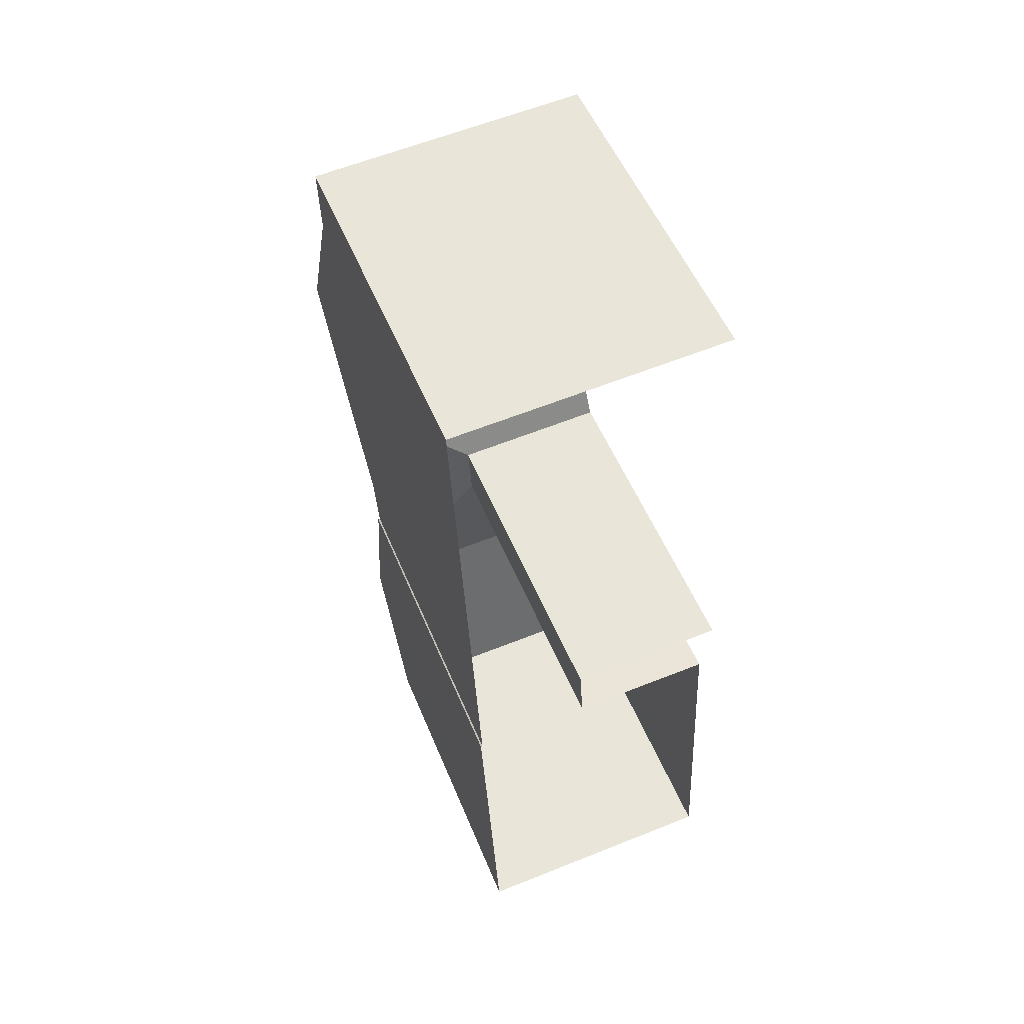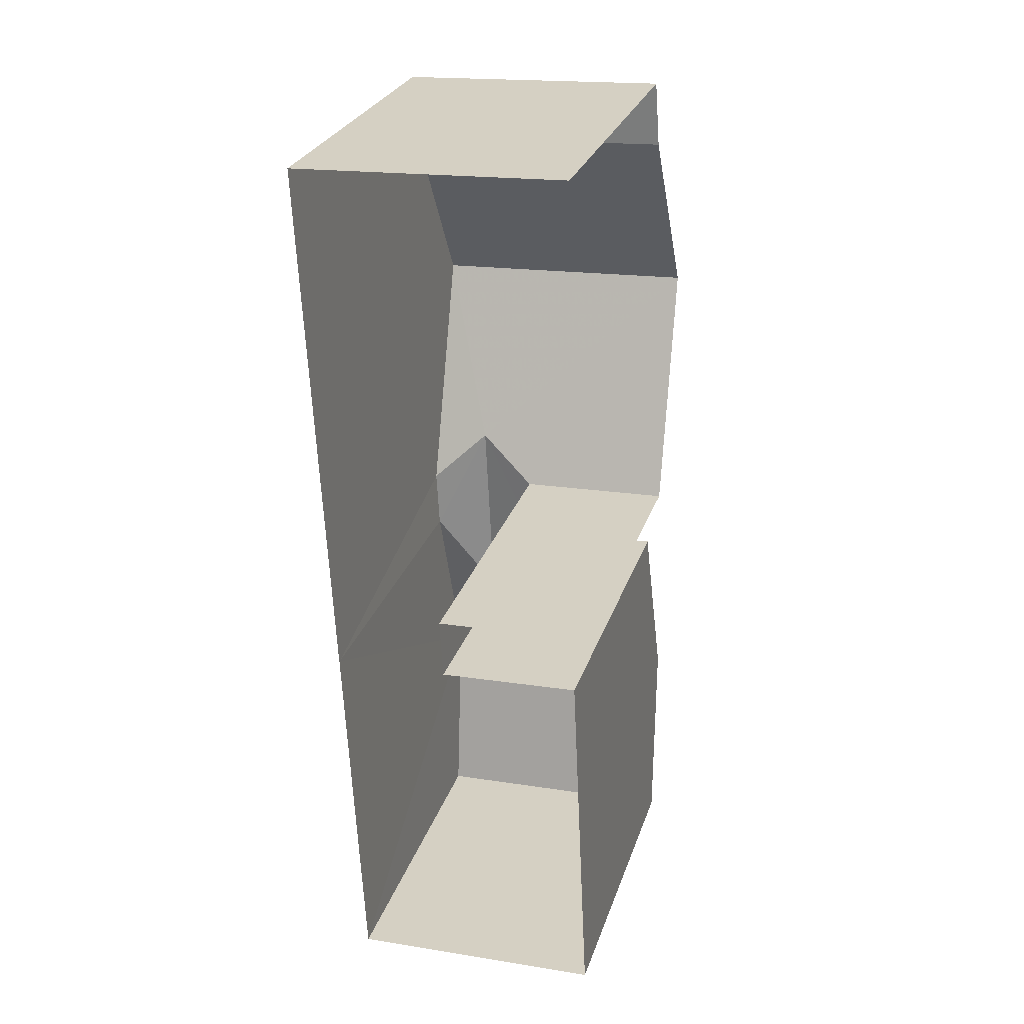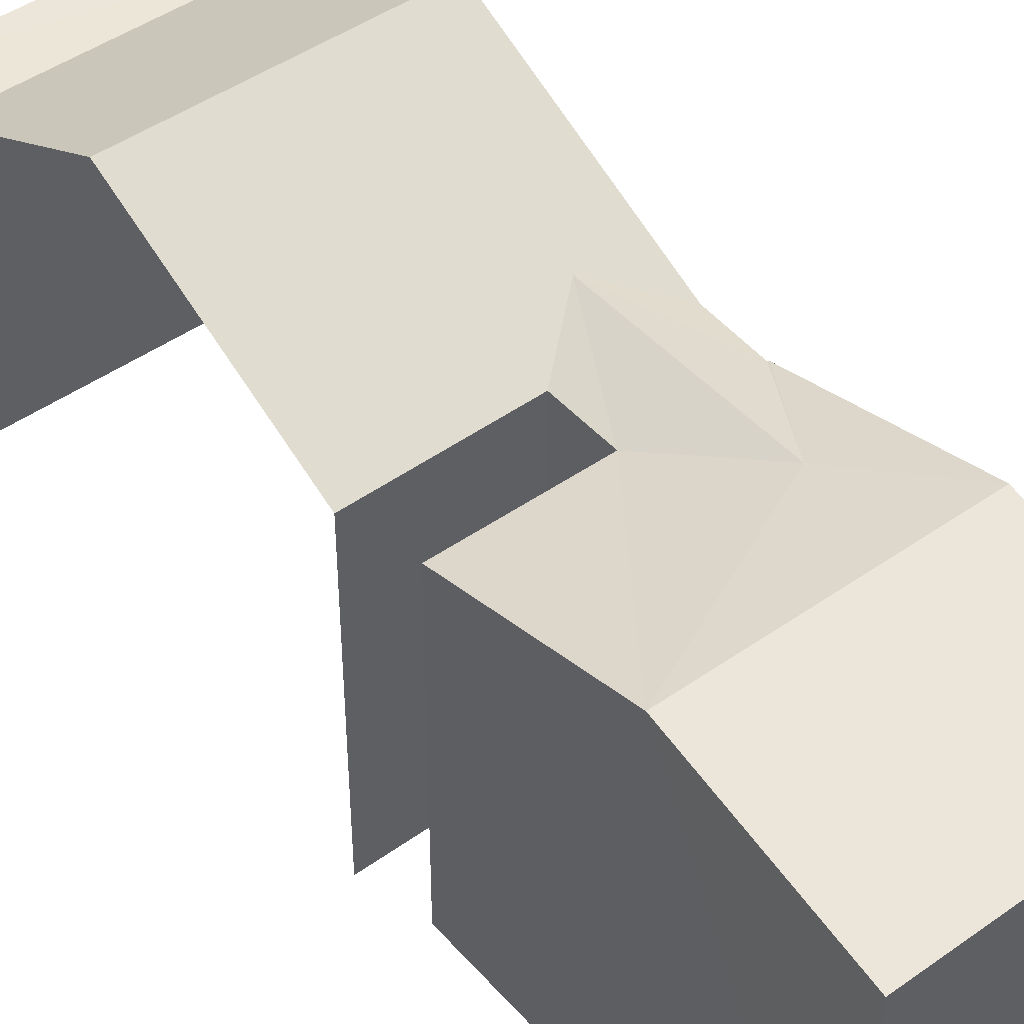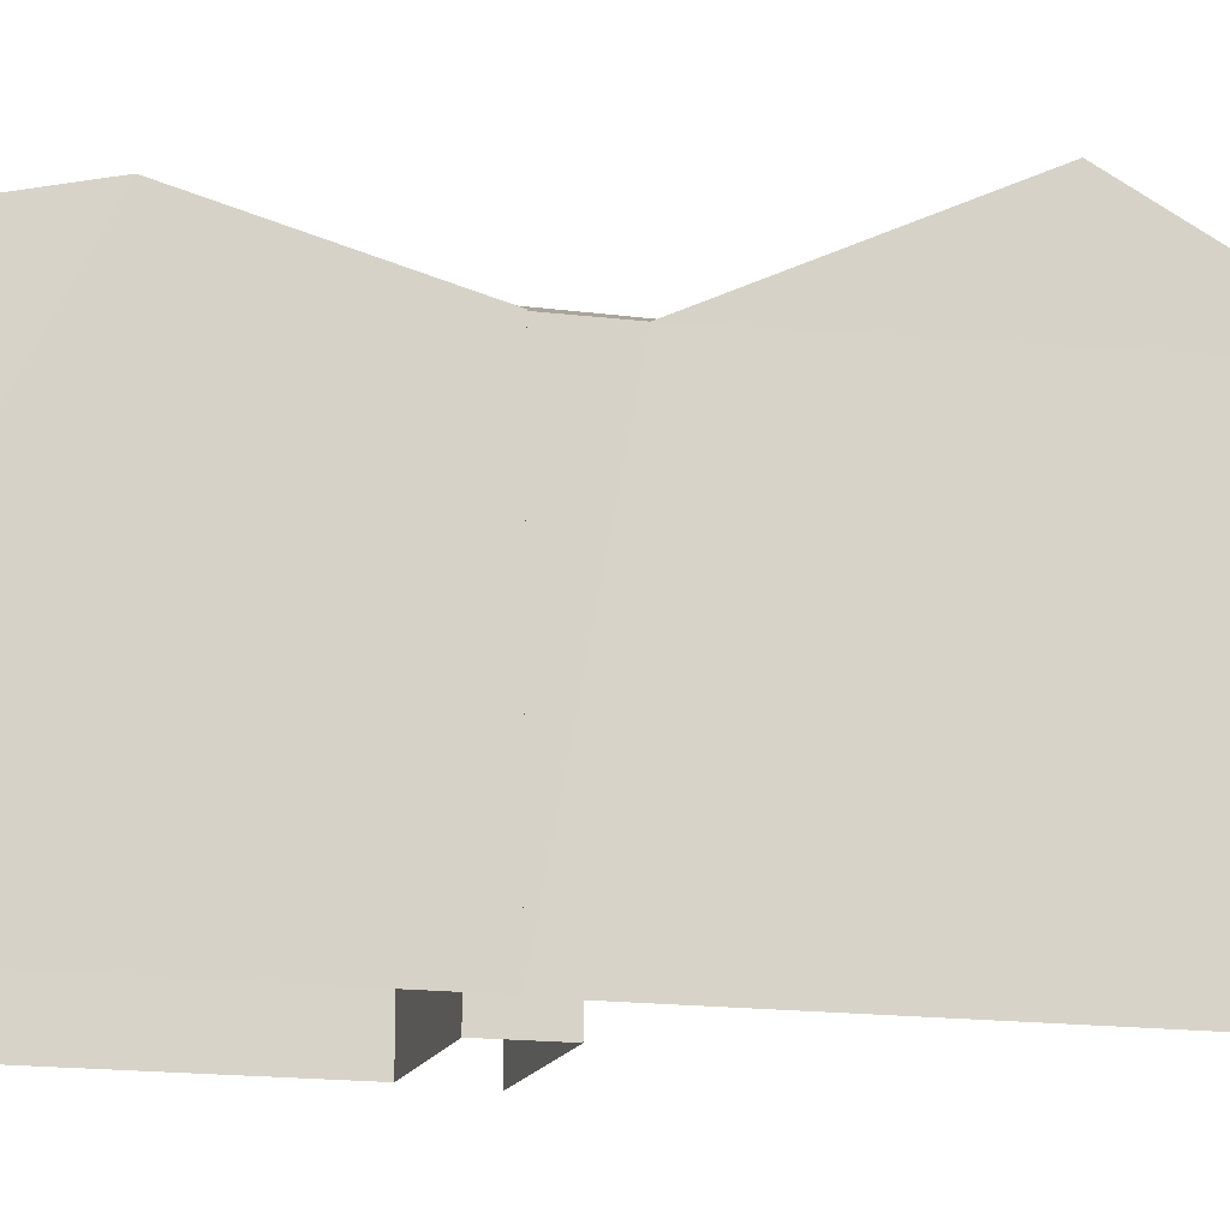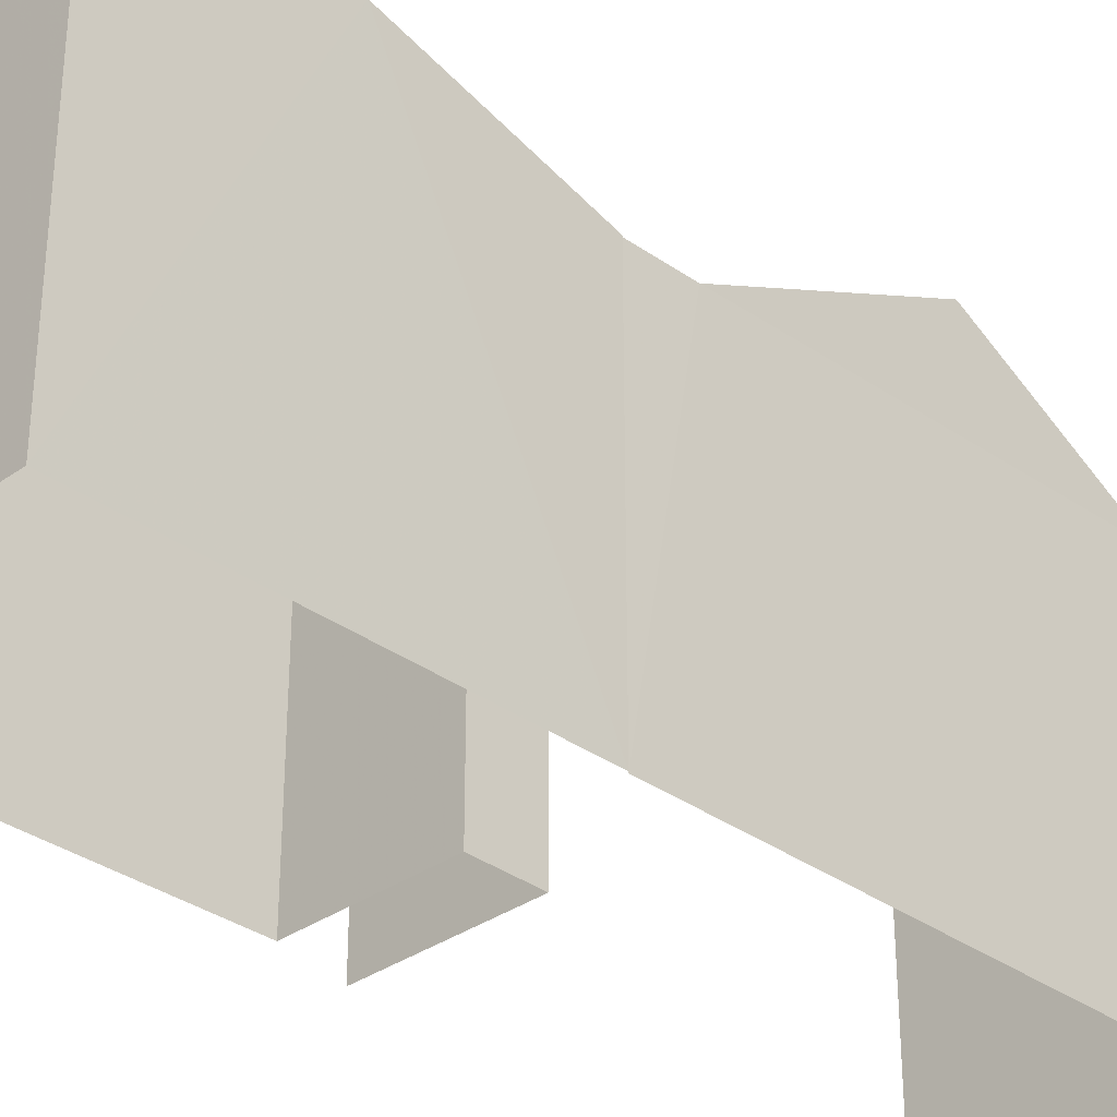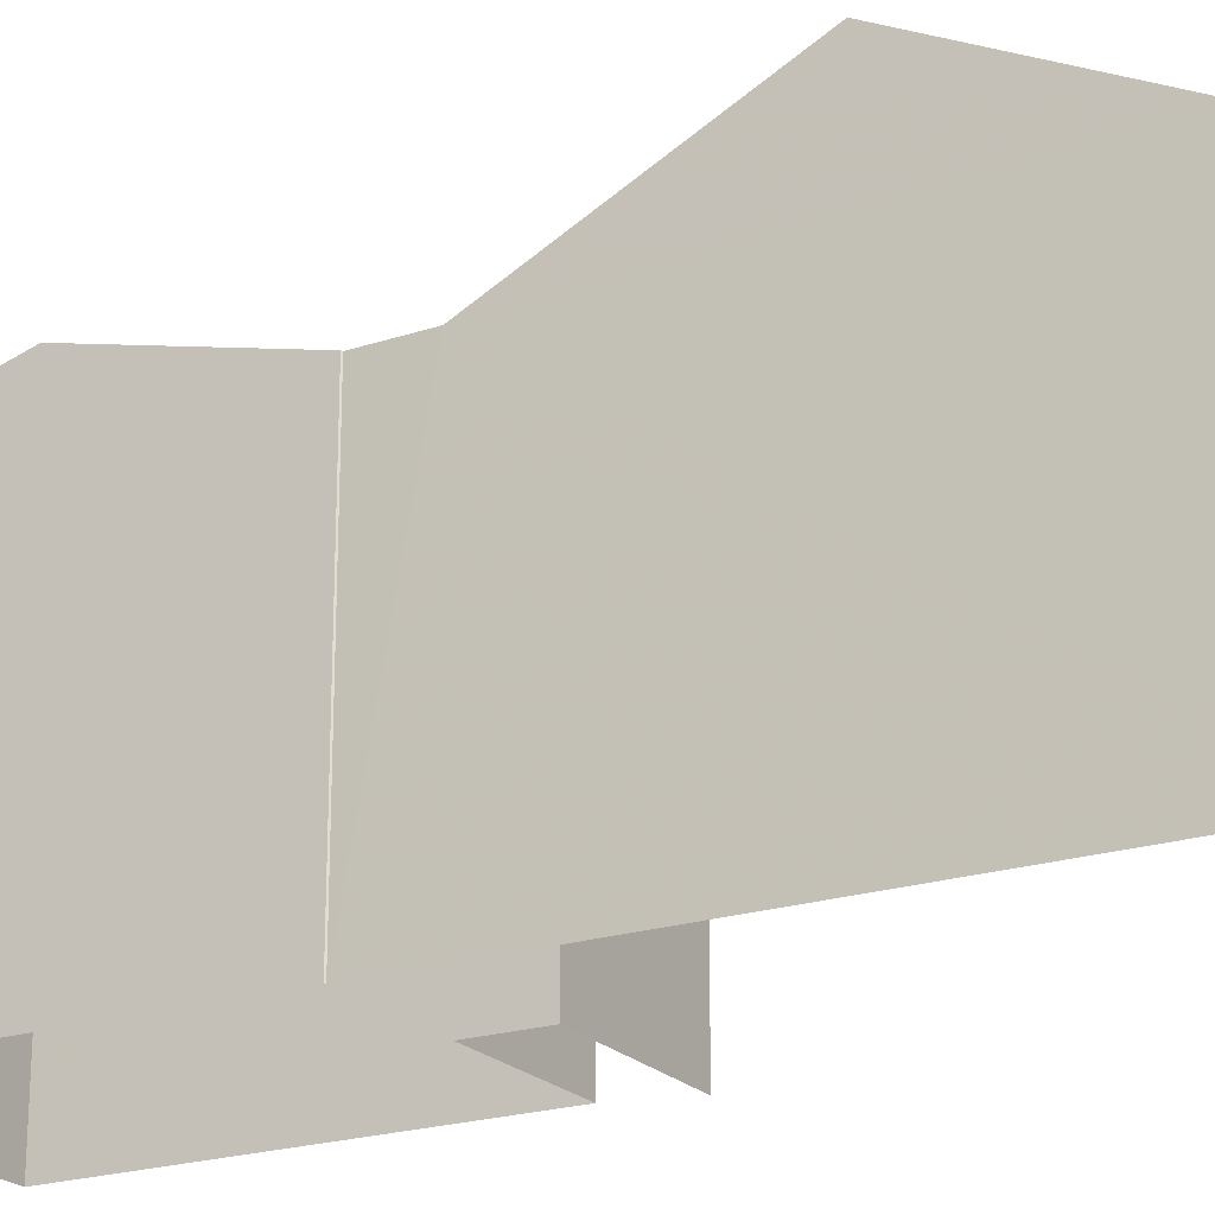
<metadata>
{"format":"obj","ext":"obj","renderer":"f3d","projection":"perspective","resolution":1024,"background":"white","views":[{"elev":53.1,"azim":157.9,"up":"+Y"},{"elev":27.7,"azim":-163.2,"up":"+Y"},{"elev":46.4,"azim":-41.7,"up":"+Z"},{"elev":-15.6,"azim":71.1,"up":"+Z"},{"elev":-32.8,"azim":41.9,"up":"+Z"},{"elev":-21.6,"azim":116.9,"up":"+Z"}]}
</metadata>
<code>
v -3.738e+05 -1.046e+05 23.64
v -3.738e+05 -1.046e+05 23.64
v -3.738e+05 -1.046e+05 23.64
v -3.738e+05 -1.046e+05 23.64
v -3.738e+05 -1.046e+05 23.64
v -3.738e+05 -1.046e+05 23.64
v -3.738e+05 -1.046e+05 23.64
v -3.738e+05 -1.046e+05 23.64
v -3.738e+05 -1.046e+05 23.64
v -3.738e+05 -1.046e+05 23.64
v -3.738e+05 -1.046e+05 31.41
v -3.738e+05 -1.046e+05 30.9
v -3.738e+05 -1.046e+05 30.9
v -3.738e+05 -1.046e+05 31.41
v -3.738e+05 -1.046e+05 31.26
v -3.738e+05 -1.046e+05 31.26
v -3.738e+05 -1.046e+05 31.26
v -3.738e+05 -1.046e+05 31.26
v -3.738e+05 -1.046e+05 33.3
v -3.738e+05 -1.046e+05 30.9
v -3.738e+05 -1.046e+05 33.3
v -3.738e+05 -1.046e+05 30.9
v -3.738e+05 -1.046e+05 30.9
v -3.738e+05 -1.046e+05 31.96
v -3.738e+05 -1.046e+05 30.9
v -3.738e+05 -1.046e+05 30.9
v -3.738e+05 -1.046e+05 31.96
v -3.738e+05 -1.046e+05 30.9
v -3.738e+05 -1.046e+05 30.9
f 1 2 3
f 2 4 5
f 3 6 1
f 7 8 9
f 4 8 10
f 10 8 7
f 4 1 8
f 2 1 4
f 19 18 22
f 17 7 18
f 22 18 9
f 18 7 9
f 11 12 13
f 14 11 13
f 15 16 17
f 18 15 17
f 12 11 19
f 20 21 11
f 12 19 22
f 11 21 19
f 18 21 15
f 18 19 21
f 23 24 13
f 13 24 14
f 25 14 26
f 14 24 27
f 26 14 27
f 25 20 11
f 14 25 11
f 28 29 27
f 24 28 27
f 29 2 27
f 2 5 27
f 5 26 27
f 29 3 2
f 29 28 3
f 23 1 6
f 23 13 1
f 1 13 12
f 8 1 12
f 17 10 7
f 17 16 10
f 4 25 26
f 5 4 26
f 15 10 16
f 10 20 4
f 4 20 25
f 21 20 15
f 15 20 10
f 23 6 24
f 6 3 24
f 3 28 24
f 8 12 22
f 9 8 22

</code>
